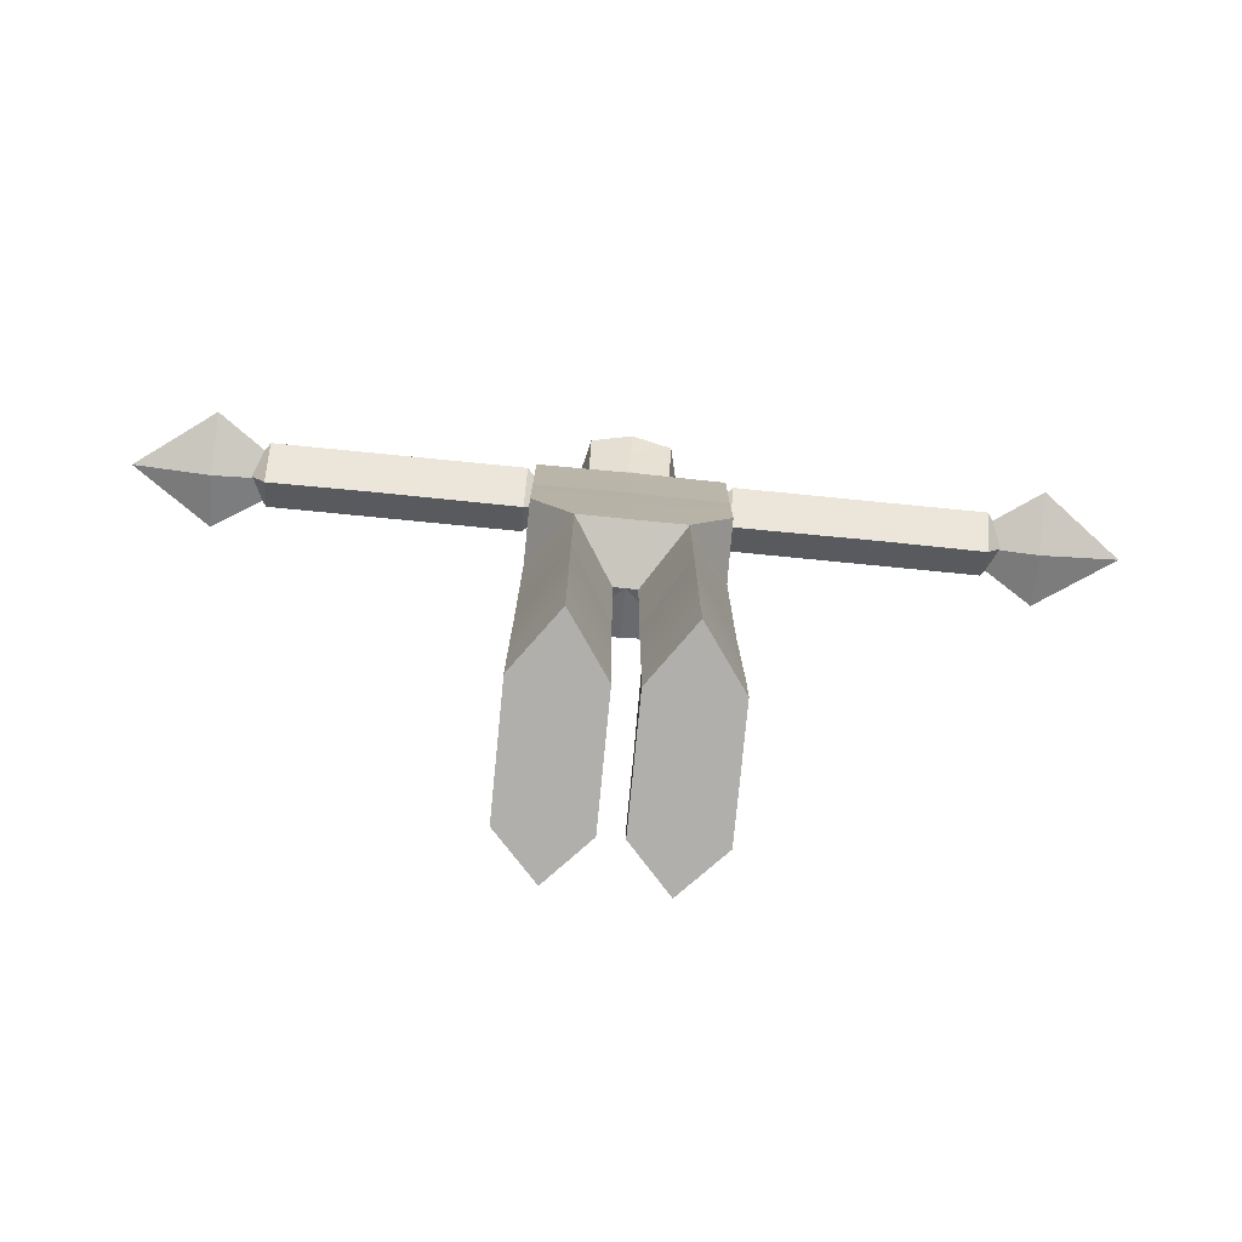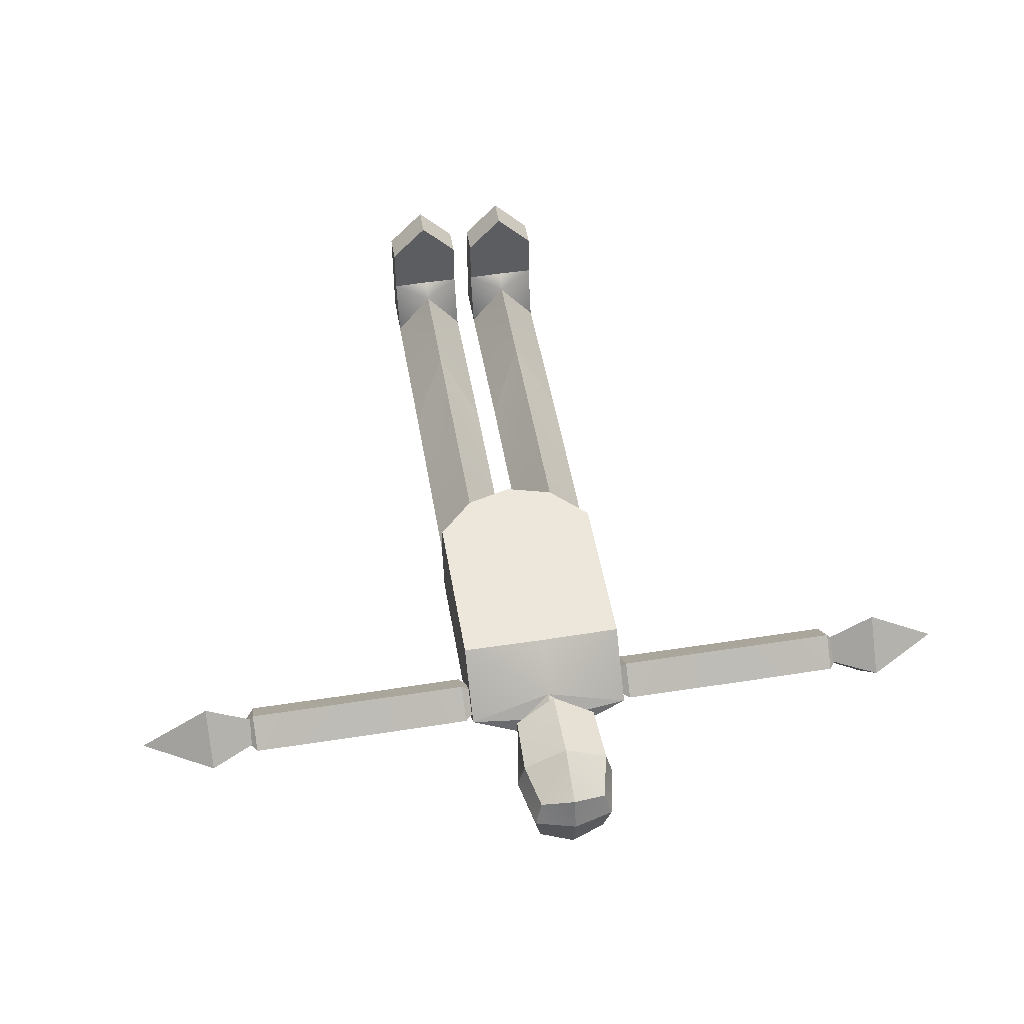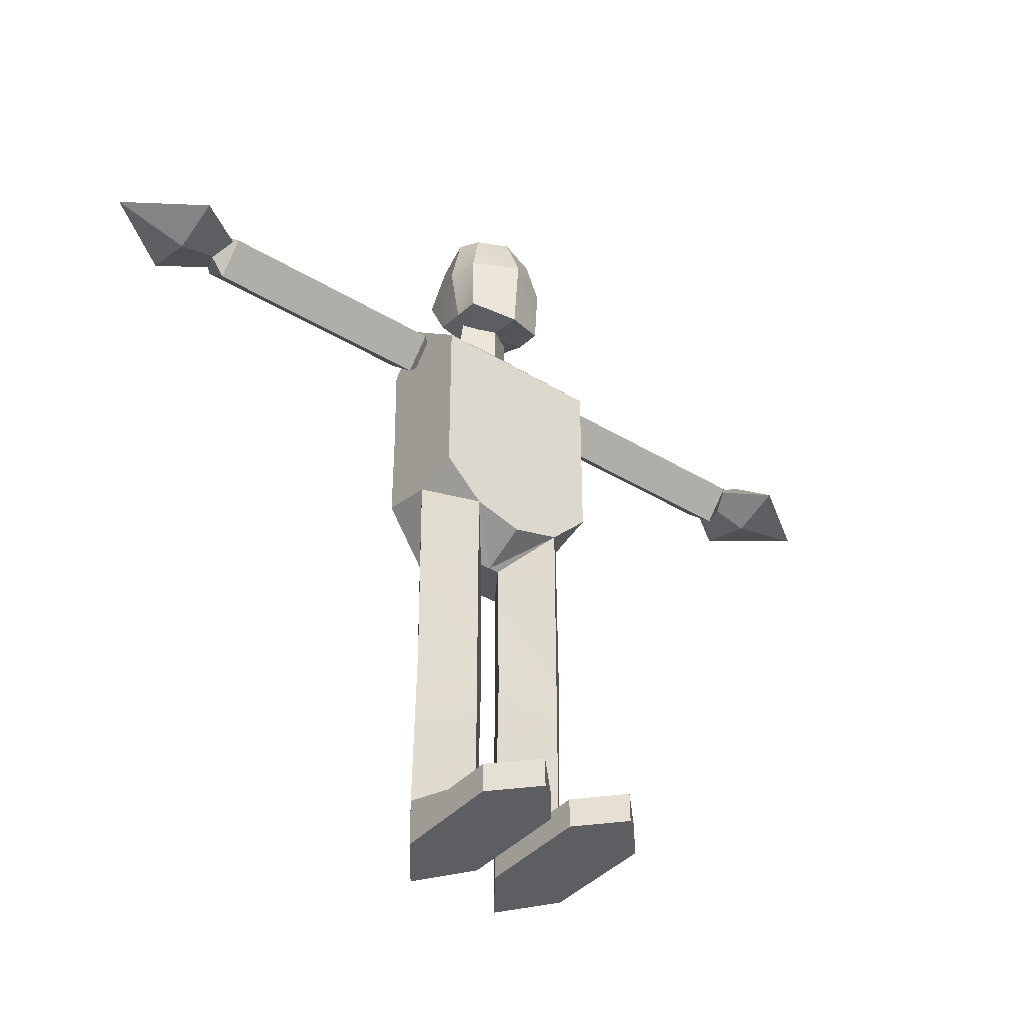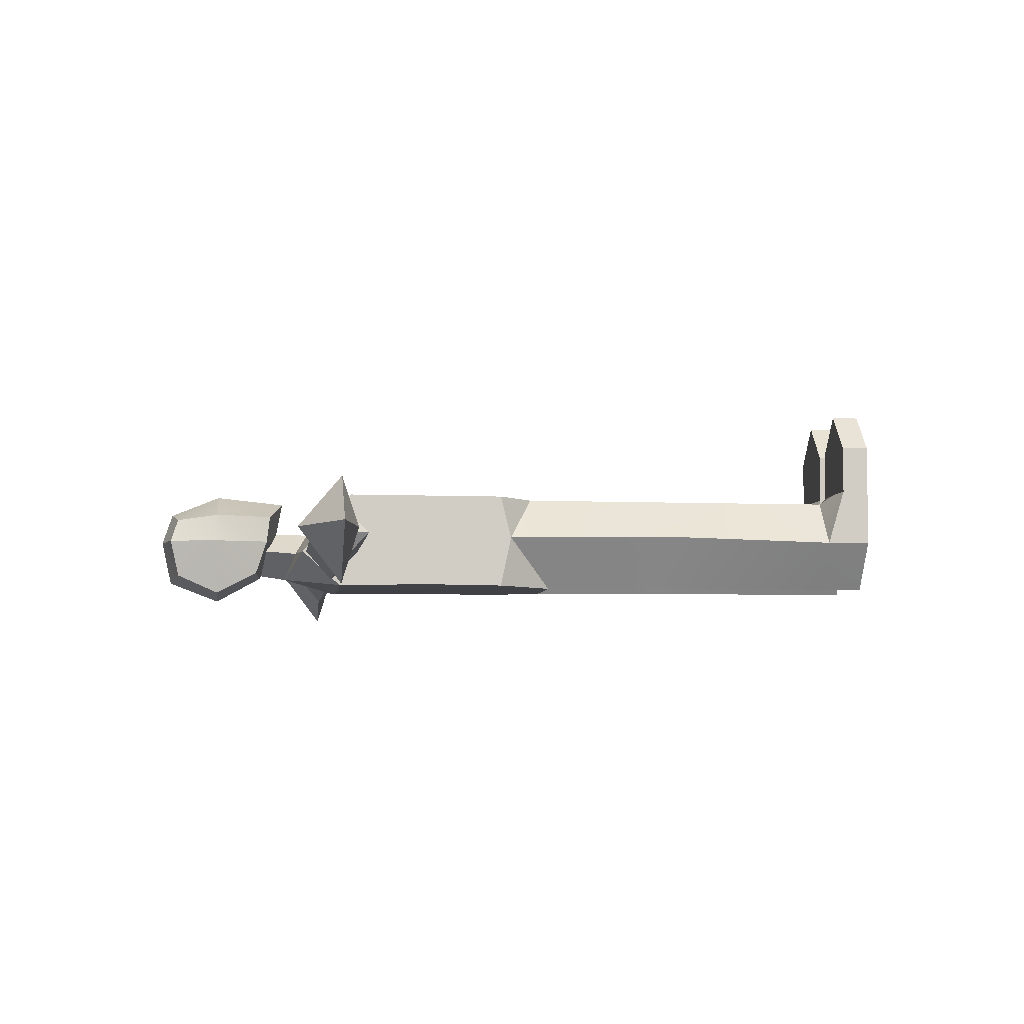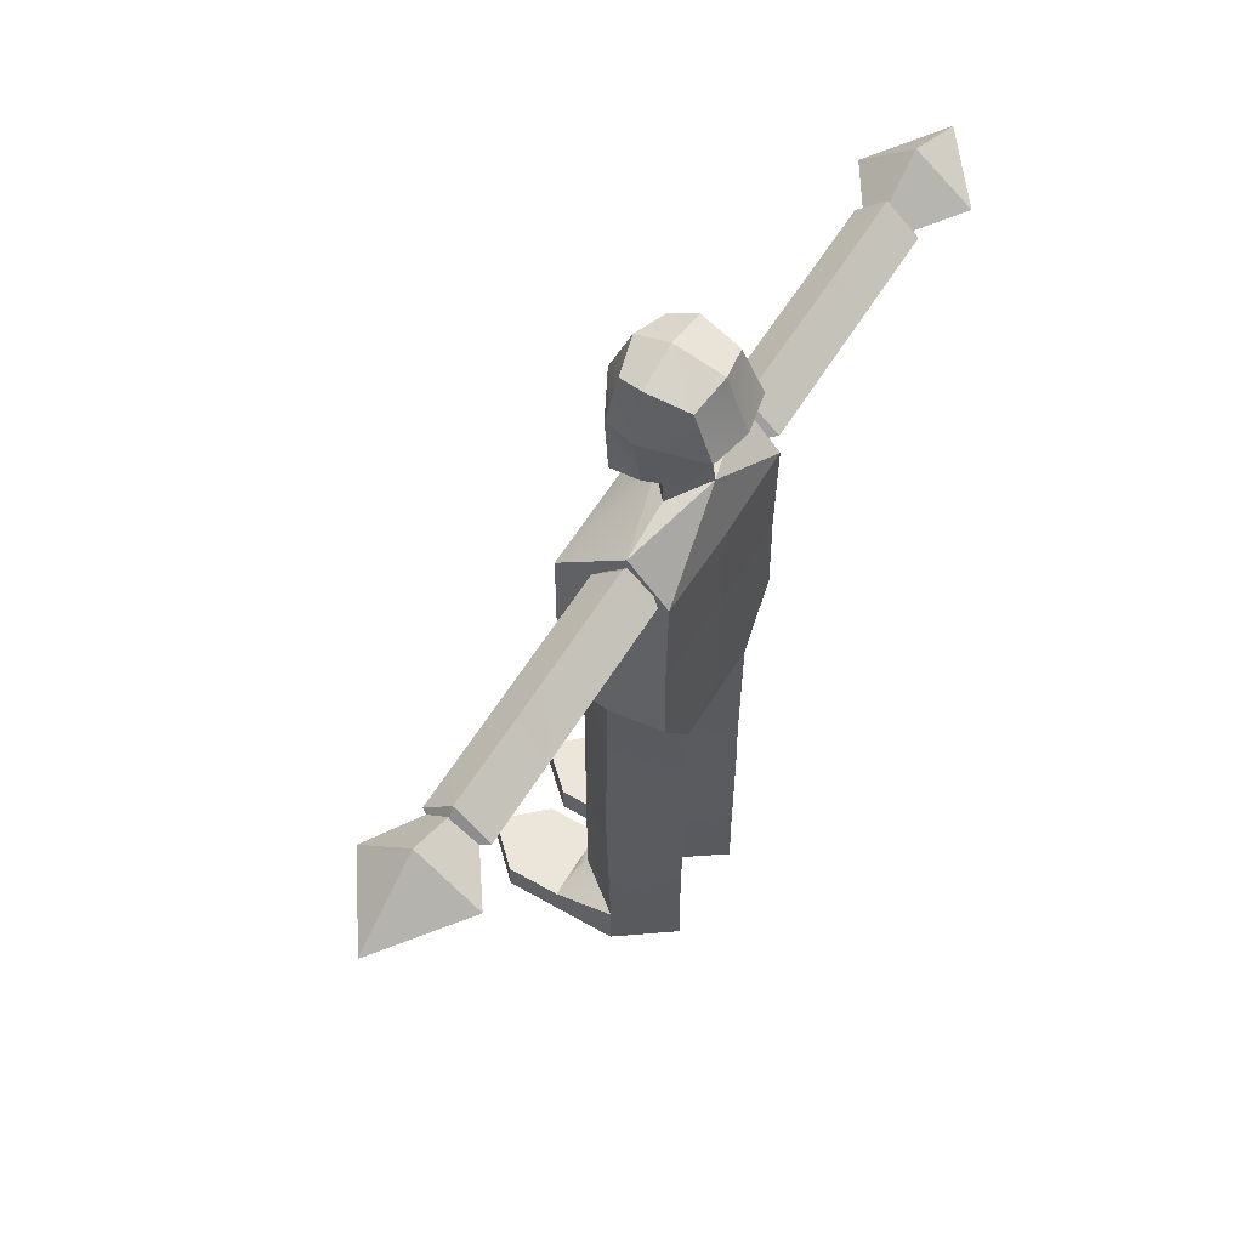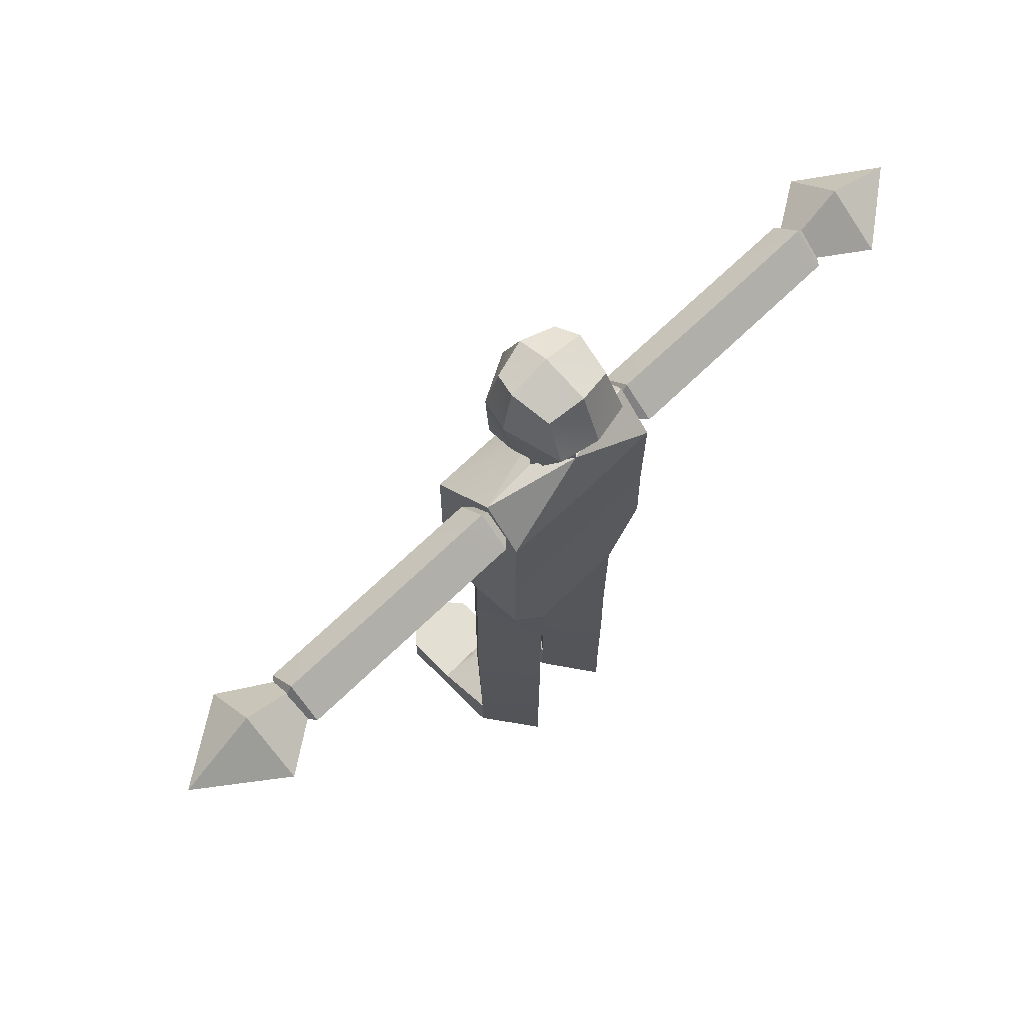
<metadata>
{"format":"obj","ext":"obj","renderer":"f3d","projection":"perspective","resolution":1024,"background":"white","views":[{"elev":-78.1,"azim":174.4,"up":"+Y"},{"elev":50.9,"azim":170.3,"up":"+Z"},{"elev":-39.4,"azim":-37.1,"up":"+Y"},{"elev":-5.9,"azim":-97.2,"up":"+Z"},{"elev":57.5,"azim":120.9,"up":"+Y"},{"elev":67.0,"azim":135.6,"up":"+Y"}]}
</metadata>
<code>
o Chad_BaseModels
v -1.527 35.42 1.448
v -2.337 33.42 0.3758
v -1.997 33.42 1.711
v 0 36.25 0.3758
v -1.849 35.75 0.3758
v -1.549 35.36 -1.364
v 0 35.79 -1.673
v 0 33.42 -2.586
v 0 31.25 -1.384
v -1.707 33.42 -2.223
v -1.688 31.46 -1.221
v -1.903 30.78 1.624
v 0 33.42 2.772
v 0 35.76 1.82
v 0 30.53 0.4083
v -1.903 30.93 0.3747
v 1.527 35.42 1.448
v 2.337 33.42 0.3758
v 1.849 35.75 0.3758
v 1.549 35.36 -1.364
v 1.707 33.42 -2.223
v 1.688 31.46 -1.221
v 1.903 30.93 0.3747
v 1.903 30.78 1.624
v 0 30.16 2.44
v 1.997 33.42 1.711
v 2.14 17.44 2.629
v 3.849 19.17 2.629
v 0 16.86 2.629
v 3.849 18.65 0.5561
v 2.14 16.52 -1.927
v 3.849 19.17 -1.893
v 0 19.17 -1.928
v 0 16.47 -1.929
v 0.476 15.92 0.5519
v 0 15.92 0.5519
v 0 28.87 0.8768
v 3.849 29.14 -0.259
v 1.377 29.47 -0.1929
v 3.849 22.76 -1.857
v 0 22.76 -1.891
v 0 27.2 -1.977
v 0 29.97 -1.443
v 3.849 27.31 -1.932
v 0 31.45 0.9062
v 1.23 31.63 -0.02336
v 0 22.76 2.629
v 0 19.17 2.629
v 2.14 8.718 2.629
v 2.14 10.61 -1.857
v 3.849 9.532 0.6582
v 2.14 7.988 -1.883
v 2.14 6.912 2.629
v 0.4765 9.532 0.6506
v 3.849 26.76 2.629
v 0 26.79 2.629
v 3.849 22.76 2.629
v 0.4769 2.079 0.4645
v 2.14 2.079 -1.849
v 3.849 2.079 0.4645
v 2.14 2.079 2.63
v -2.14 17.44 2.629
v -3.849 19.17 2.629
v -3.849 18.65 0.5561
v -3.849 19.17 -1.893
v -2.14 16.52 -1.927
v -0.476 15.92 0.5519
v -1.377 29.47 -0.1929
v -3.849 29.14 -0.259
v -3.849 22.76 -1.857
v -3.849 27.31 -1.932
v -1.23 31.63 -0.02336
v -2.14 8.718 2.629
v -0.4765 9.532 0.6506
v -2.14 10.61 -1.857
v -3.849 9.532 0.6582
v -2.14 7.988 -1.883
v -2.14 6.912 2.629
v -3.849 26.76 2.629
v -0.4769 2.079 0.4645
v -2.14 2.079 -1.849
v -3.849 2.079 0.4645
v -2.14 2.079 2.63
v 2.853 27.75 -0.2915
v 4.189 26.44 -0.2854
v 4.189 27.75 0.9449
v 9.484 27.75 0.9459
v 4.189 28.99 -0.2852
v 10.28 28.99 -0.3074
v 4.189 27.75 -1.684
v 10.43 27.75 -1.684
v 10.28 26.44 -0.3077
v 15.55 27.75 -0.3247
v 14.65 27.75 -1.685
v 14.65 28.99 -0.2849
v 10.43 27.75 0.9448
v 14.65 27.75 0.9458
v 14.65 26.44 -0.285
v 11.24 27.75 -1.684
v -2.853 27.75 -0.2915
v -4.189 27.75 0.9449
v -4.189 26.44 -0.2854
v -9.484 27.75 0.9459
v -4.189 28.99 -0.2852
v -4.189 27.75 -1.684
v -10.28 28.99 -0.3074
v -10.28 26.44 -0.3077
v -15.55 27.75 -0.3247
v -14.65 28.99 -0.2849
v -14.65 27.75 -1.685
v -10.43 27.75 0.9448
v -14.65 27.75 0.9458
v -14.65 26.44 -0.285
v -11.24 27.75 -1.684
v -10.43 27.75 -1.684
v 13.28 27.76 -0.2528
v 16.85 27 -0.2529
v 16.85 27.76 2.006
v 16.85 29.67 -0.2529
v 16.85 27.76 -2.745
v 20.2 27.76 -0.2523
v -13.28 27.76 -0.2528
v -16.85 27.76 2.006
v -16.85 27 -0.2529
v -16.85 29.67 -0.2529
v -16.85 27.76 -2.745
v -20.2 27.76 -0.2523
v 0.4764 1.1e-05 5.456
v 2.14 1.279 7.236
v 0.4764 1.279 5.447
v 0.4767 1.281 3.126
v 2.14 -1e-06 3.091
v 0.4765 1e-06 0.4895
v 2.14 2e-06 -1.873
v 2.14 1.281 3.154
v 0.4767 4e-06 3.091
v 2.14 1.7e-05 7.244
v 3.849 1e-06 0.4895
v 3.849 1.1e-05 5.447
v 3.849 1.279 3.126
v 3.849 4e-06 3.091
v 3.849 1.277 5.443
v -2.14 1.279 7.236
v -0.4764 1e-05 5.456
v -0.4764 1.279 5.447
v -0.4767 1.281 3.126
v -2.14 -1e-06 3.091
v -0.4765 1e-06 0.4895
v -0.4767 4e-06 3.091
v -2.14 2e-06 -1.873
v -2.14 1.281 3.154
v -3.849 1e-05 5.447
v -3.849 1.277 5.443
v -3.849 1.279 3.126
v -3.849 1e-06 0.4895
v -3.849 4e-06 3.091
v -2.14 1.6e-05 7.244
v 0 31.77 -1.181
v -3.849 22.76 2.629
f 1 2 3
f 1 4 5
f 6 2 5
f 6 4 7
f 8 6 7
f 9 10 8
f 11 2 10
f 12 13 3
f 1 13 14
f 15 12 16
f 15 11 9
f 16 3 2
f 17 18 19
f 4 17 19
f 20 18 21
f 4 20 7
f 8 20 21
f 21 9 8
f 22 18 23
f 24 13 25
f 13 17 14
f 15 24 25
f 22 15 9
f 23 26 24
f 27 28 29
f 30 31 32
f 30 32 28
f 33 31 34
f 35 34 31
f 27 30 28
f 35 27 36
f 37 38 39
f 40 33 41
f 42 43 44
f 39 45 37
f 43 46 39
f 40 28 32
f 28 47 48
f 42 40 41
f 36 27 29
f 43 39 38
f 29 28 48
f 35 49 27
f 50 35 31
f 51 31 30
f 51 27 49
f 50 51 52
f 51 49 53
f 49 54 53
f 44 43 38
f 55 37 56
f 38 55 44
f 55 47 57
f 40 55 57
f 58 52 59
f 60 52 51
f 60 53 61
f 58 53 54
f 54 50 52
f 62 29 63
f 64 65 66
f 64 63 65
f 66 33 34
f 67 34 36
f 62 63 64
f 67 36 62
f 37 68 69
f 33 70 41
f 42 71 43
f 45 68 37
f 72 43 68
f 63 70 65
f 47 63 48
f 42 70 71
f 36 29 62
f 43 69 68
f 29 48 63
f 67 73 74
f 67 75 66
f 76 66 75
f 62 76 73
f 75 77 76
f 76 78 73
f 73 78 74
f 71 69 43
f 79 37 69
f 69 71 79
f 79 47 56
f 70 79 71
f 77 80 81
f 82 77 81
f 78 82 83
f 80 78 83
f 74 77 75
f 84 85 86
f 85 87 86
f 84 86 88
f 88 87 89
f 84 88 90
f 90 89 91
f 84 90 85
f 90 92 85
f 93 94 95
f 95 96 97
f 98 96 92
f 98 99 94
f 95 99 89
f 93 95 97
f 98 93 97
f 98 94 93
f 96 89 87
f 92 96 87
f 91 89 99
f 99 92 91
f 100 101 102
f 103 102 101
f 100 104 101
f 104 103 101
f 100 105 104
f 105 106 104
f 100 102 105
f 107 105 102
f 108 109 110
f 111 109 112
f 113 111 112
f 114 113 110
f 109 114 110
f 108 112 109
f 113 112 108
f 113 108 110
f 111 103 106
f 107 103 111
f 115 114 106
f 114 115 107
f 116 117 118
f 116 118 119
f 116 119 120
f 116 120 117
f 121 120 119
f 121 119 118
f 117 121 118
f 117 120 121
f 122 123 124
f 122 125 123
f 122 126 125
f 122 124 126
f 127 125 126
f 127 123 125
f 124 123 127
f 124 127 126
f 128 129 130
f 131 61 58
f 132 133 134
f 133 131 58
f 134 58 59
f 130 135 131
f 128 131 136
f 128 132 137
f 134 60 138
f 139 129 137
f 61 140 60
f 132 138 141
f 138 140 141
f 135 142 140
f 140 139 141
f 139 132 141
f 143 144 145
f 83 146 80
f 147 148 149
f 148 146 149
f 150 80 148
f 151 145 146
f 146 144 149
f 144 147 149
f 150 82 81
f 152 143 153
f 154 83 82
f 147 155 150
f 155 154 82
f 153 151 154
f 152 154 156
f 152 147 157
f 1 5 2
f 1 14 4
f 6 10 2
f 6 5 4
f 8 10 6
f 9 11 10
f 11 16 2
f 12 25 13
f 1 3 13
f 15 25 12
f 15 16 11
f 16 12 3
f 17 26 18
f 4 14 17
f 20 19 18
f 4 19 20
f 8 7 20
f 21 22 9
f 22 21 18
f 24 26 13
f 13 26 17
f 15 23 24
f 22 23 15
f 23 18 26
f 33 32 31
f 35 36 34
f 40 32 33
f 39 46 45
f 43 158 46
f 40 57 28
f 28 57 47
f 42 44 40
f 35 54 49
f 50 54 35
f 51 50 31
f 51 30 27
f 55 38 37
f 55 56 47
f 40 44 55
f 58 54 52
f 60 59 52
f 60 51 53
f 58 61 53
f 66 65 33
f 67 66 34
f 33 65 70
f 45 72 68
f 72 158 43
f 63 159 70
f 47 159 63
f 42 41 70
f 67 62 73
f 67 74 75
f 76 64 66
f 62 64 76
f 79 56 37
f 79 159 47
f 70 159 79
f 77 74 80
f 82 76 77
f 78 76 82
f 80 74 78
f 85 92 87
f 88 86 87
f 90 88 89
f 90 91 92
f 95 89 96
f 98 97 96
f 98 92 99
f 95 94 99
f 103 107 102
f 104 106 103
f 105 115 106
f 107 115 105
f 111 106 109
f 113 107 111
f 114 107 113
f 109 106 114
f 128 137 129
f 131 135 61
f 132 136 133
f 133 136 131
f 134 133 58
f 130 129 135
f 128 130 131
f 128 136 132
f 134 59 60
f 139 142 129
f 61 135 140
f 132 134 138
f 138 60 140
f 135 129 142
f 140 142 139
f 139 137 132
f 143 157 144
f 83 151 146
f 147 150 148
f 148 80 146
f 150 81 80
f 151 143 145
f 146 145 144
f 144 157 147
f 150 155 82
f 152 157 143
f 154 151 83
f 147 156 155
f 155 156 154
f 153 143 151
f 152 153 154
f 152 156 147

</code>
